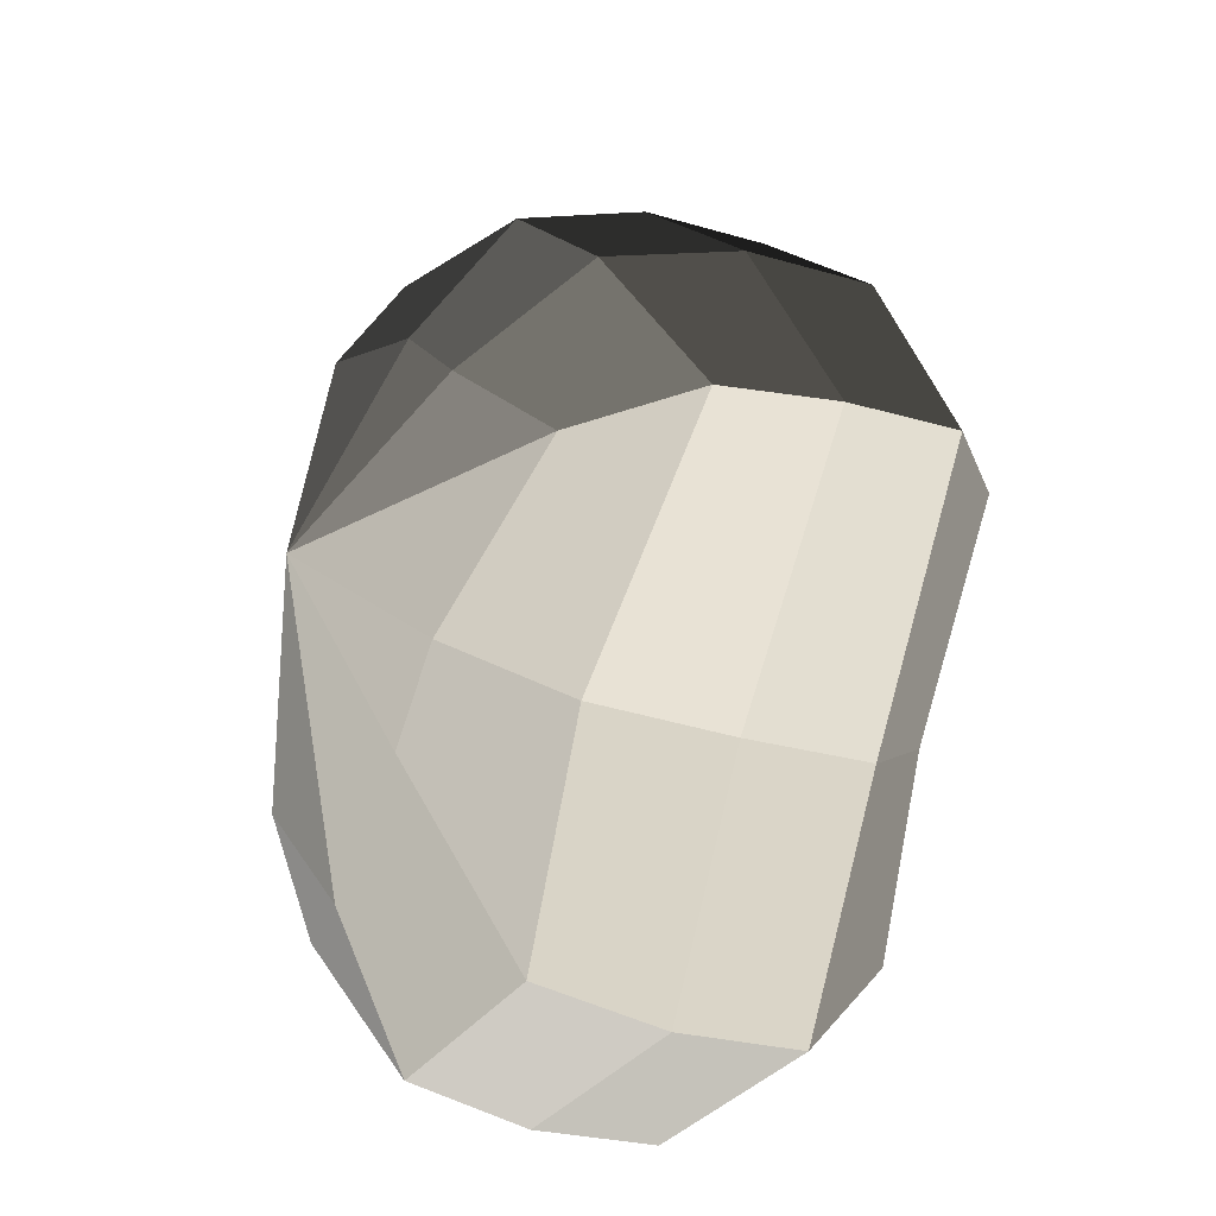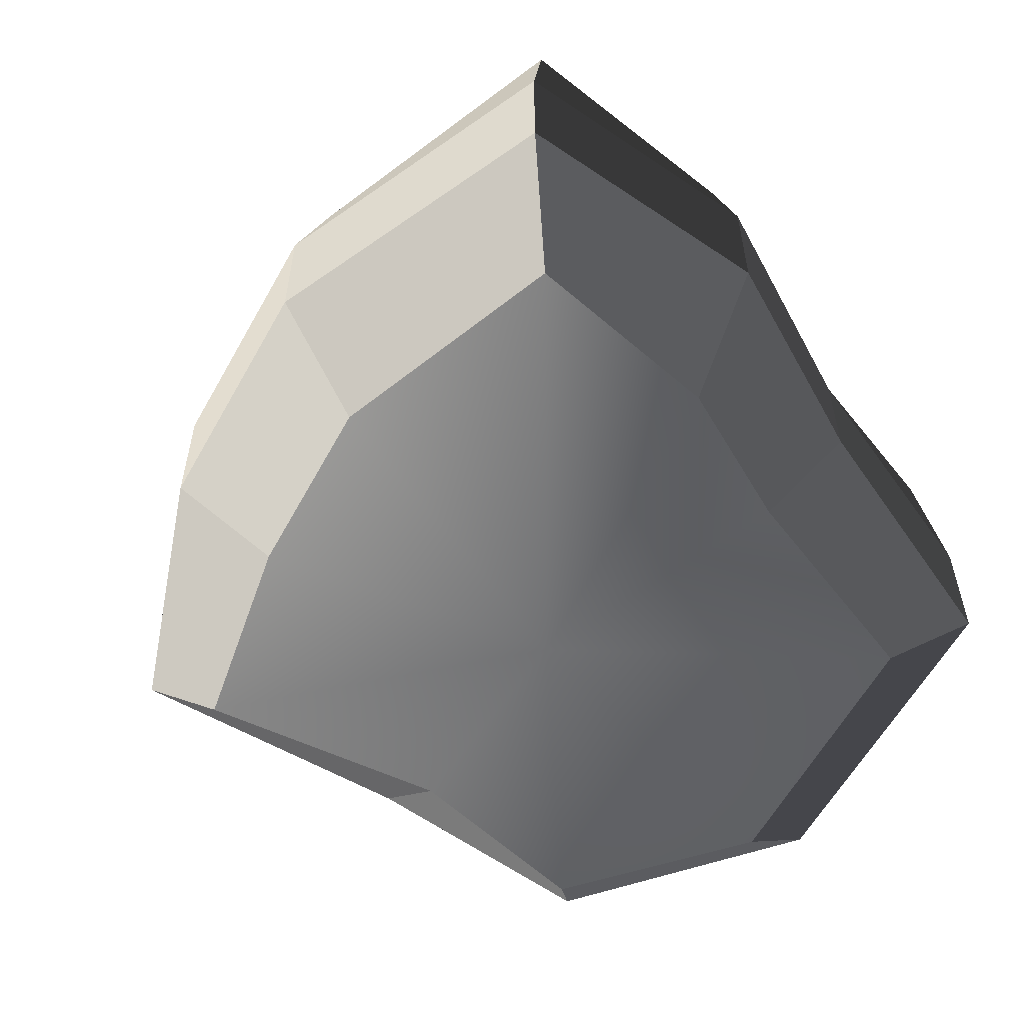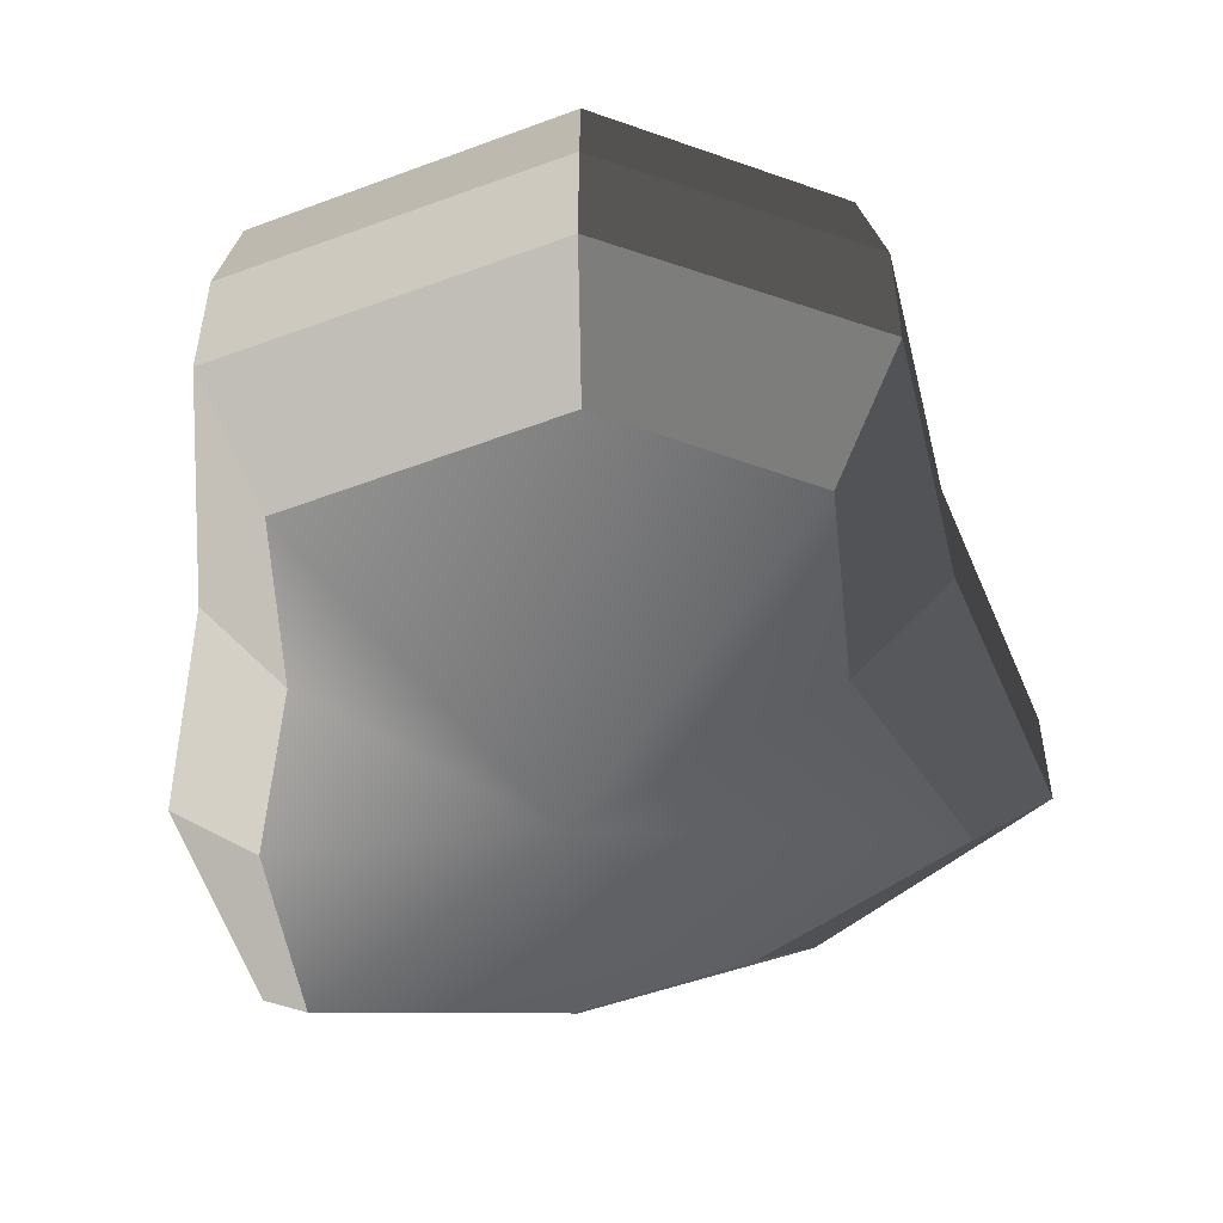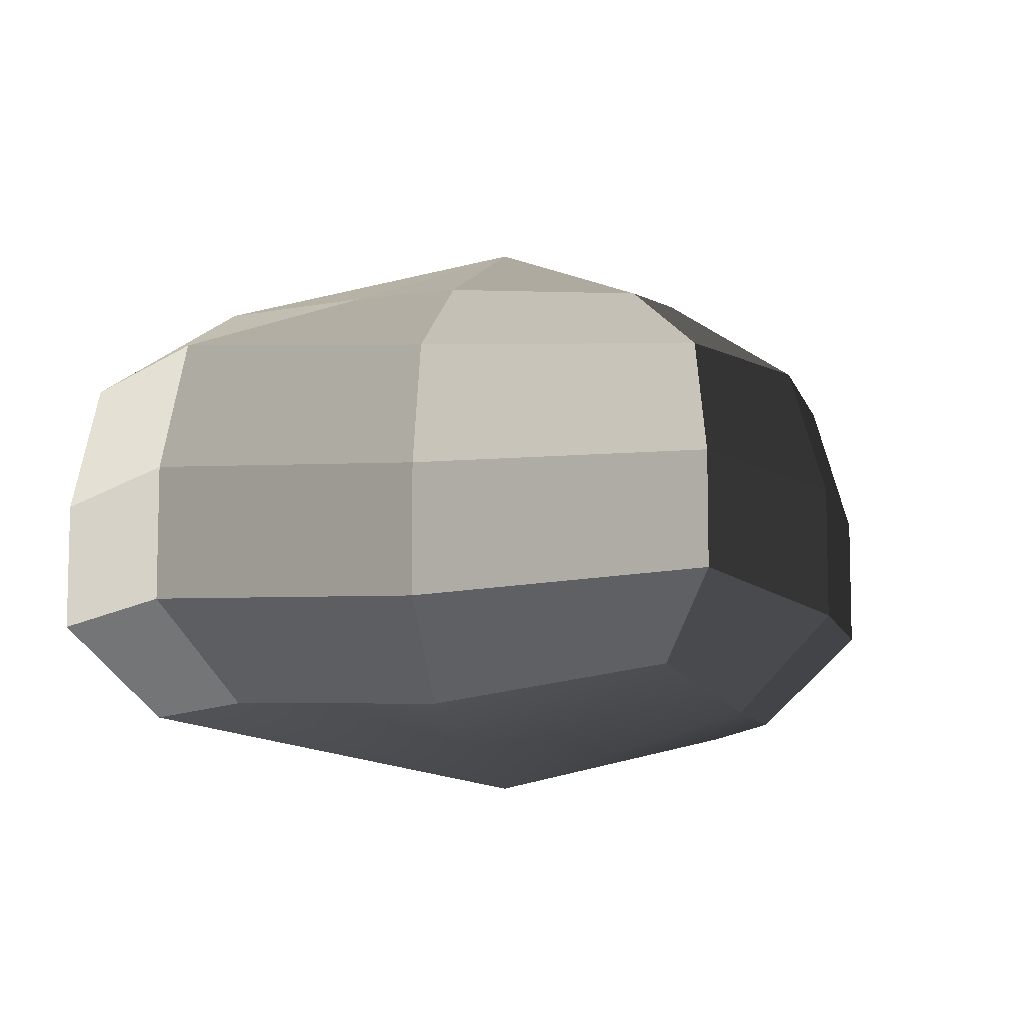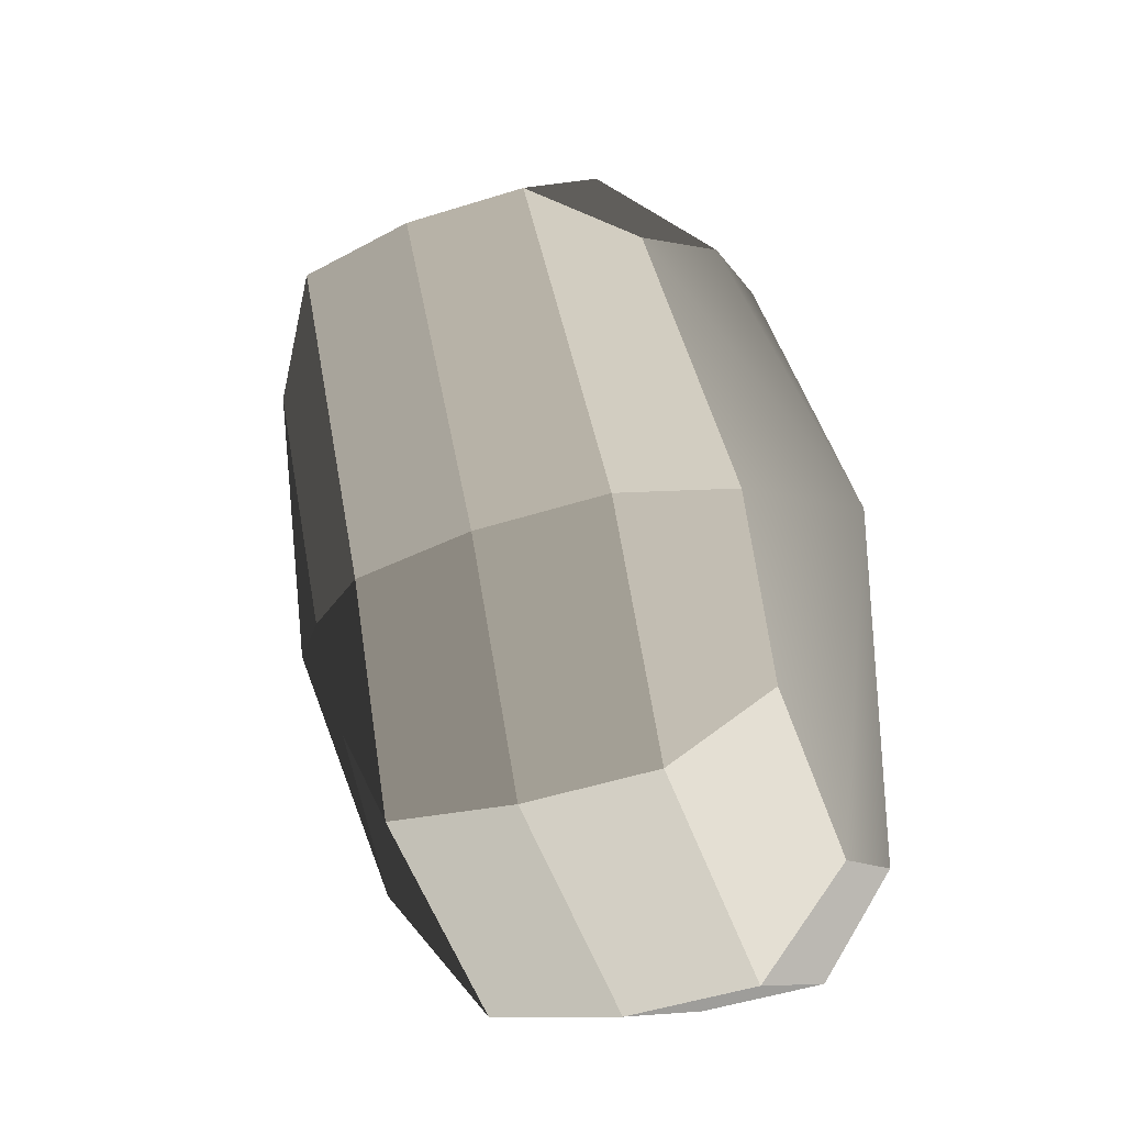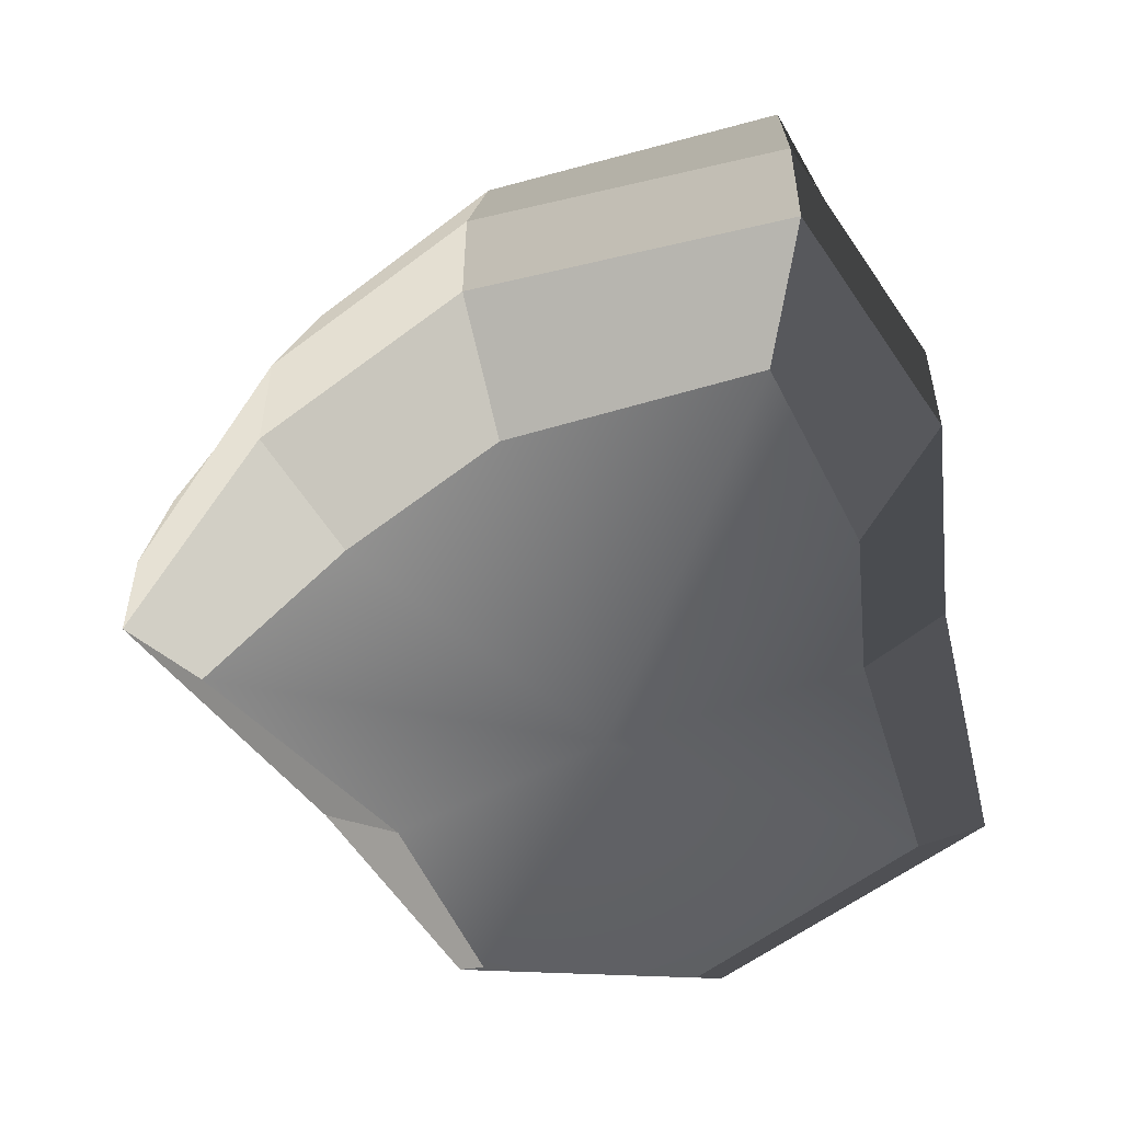
<metadata>
{"format":"obj","ext":"obj","renderer":"f3d","projection":"perspective","resolution":1024,"background":"white","views":[{"elev":-24.5,"azim":-116.4,"up":"+Z"},{"elev":-58.4,"azim":23.2,"up":"+Y"},{"elev":-51.9,"azim":163.7,"up":"+Y"},{"elev":-9.2,"azim":-114.4,"up":"+Y"},{"elev":-48.4,"azim":-70.4,"up":"+Z"},{"elev":-54.8,"azim":1.3,"up":"+Y"}]}
</metadata>
<code>
v 0.01454 -0.02578 -0.04036
v 0.004623 -0.03398 0.00109
v 0.03878 -0.02578 -0.02106
v -0.009664 -0.02578 -0.03818
v -0.01825 -0.02578 -0.01778
v -0.03822 -0.02223 0.00109
v -0.02135 -0.02578 0.01996
v -0.005299 -0.02578 0.03272
v 0.02109 -0.02578 0.04036
v 0.0306 -0.02578 0.01996
v 0.03219 -0.02223 0.00109
v 0.03878 -0.02578 -0.02106
v 0.04797 -0.01489 -0.02773
v 0.01805 -0.01489 -0.05115
v 0.01454 -0.02578 -0.04036
v 0.01454 -0.02578 -0.04036
v 0.01805 -0.01489 -0.05115
v -0.01317 -0.01489 -0.04897
v -0.009664 -0.02578 -0.03818
v -0.009664 -0.02578 -0.03818
v -0.01317 -0.01489 -0.04897
v -0.02743 -0.01489 -0.02445
v -0.01825 -0.02578 -0.01778
v -0.01825 -0.02578 -0.01778
v -0.02743 -0.01489 -0.02445
v -0.04797 -0.01289 0.00109
v -0.03822 -0.02223 0.00109
v -0.03822 -0.02223 0.00109
v -0.04797 -0.01289 0.00109
v -0.03053 -0.01489 0.02663
v -0.02135 -0.02578 0.01996
v -0.02135 -0.02578 0.01996
v -0.03053 -0.01489 0.02663
v -0.008806 -0.01489 0.04351
v -0.005299 -0.02578 0.03272
v -0.005299 -0.02578 0.03272
v -0.008806 -0.01489 0.04351
v 0.0246 -0.01489 0.05115
v 0.02109 -0.02578 0.04036
v 0.02109 -0.02578 0.04036
v 0.0246 -0.01489 0.05115
v 0.03978 -0.01489 0.02663
v 0.0306 -0.02578 0.01996
v 0.0306 -0.02578 0.01996
v 0.03978 -0.01489 0.02663
v 0.04193 -0.01289 0.00109
v 0.03219 -0.02223 0.00109
v 0.03219 -0.02223 0.00109
v 0.04193 -0.01289 0.00109
v 0.04797 -0.01489 -0.02773
v 0.03878 -0.02578 -0.02106
v 0.04797 -0.01489 -0.02773
v 0.04797 -0.0001483 -0.02773
v 0.01805 -0.0001483 -0.05115
v 0.01805 -0.01489 -0.05115
v 0.01805 -0.01489 -0.05115
v 0.01805 -0.0001483 -0.05115
v -0.01317 -0.0001483 -0.04897
v -0.01317 -0.01489 -0.04897
v -0.01317 -0.01489 -0.04897
v -0.01317 -0.0001483 -0.04897
v -0.02743 -0.0001483 -0.02445
v -0.02743 -0.01489 -0.02445
v -0.02743 -0.01489 -0.02445
v -0.02743 -0.0001483 -0.02445
v -0.04797 -0.0002294 0.00109
v -0.04797 -0.01289 0.00109
v -0.04797 -0.01289 0.00109
v -0.04797 -0.0002294 0.00109
v -0.03053 -0.0001483 0.02663
v -0.03053 -0.01489 0.02663
v -0.03053 -0.01489 0.02663
v -0.03053 -0.0001483 0.02663
v -0.008806 -0.0001483 0.04351
v -0.008806 -0.01489 0.04351
v -0.008806 -0.01489 0.04351
v -0.008806 -0.0001483 0.04351
v 0.0246 -0.0001483 0.05115
v 0.0246 -0.01489 0.05115
v 0.0246 -0.01489 0.05115
v 0.0246 -0.0001483 0.05115
v 0.03978 -0.0001483 0.02663
v 0.03978 -0.01489 0.02663
v 0.03978 -0.01489 0.02663
v 0.03978 -0.0001483 0.02663
v 0.04193 -0.0002294 0.00109
v 0.04193 -0.01289 0.00109
v 0.04193 -0.01289 0.00109
v 0.04193 -0.0002294 0.00109
v 0.04797 -0.0001483 -0.02773
v 0.04797 -0.01489 -0.02773
v 0.04797 -0.0001483 -0.02773
v 0.04569 0.01428 -0.0254
v 0.01714 0.01428 -0.04799
v 0.01805 -0.0001483 -0.05115
v 0.01805 -0.0001483 -0.05115
v 0.01714 0.01428 -0.04799
v -0.01183 0.01428 -0.0456
v -0.01317 -0.0001483 -0.04897
v -0.01317 -0.0001483 -0.04897
v -0.01183 0.01428 -0.0456
v -0.02321 0.01428 -0.02181
v -0.02743 -0.0001483 -0.02445
v -0.02743 -0.0001483 -0.02445
v -0.02321 0.01428 -0.02181
v -0.04531 0.01197 0.001195
v -0.04797 -0.0002294 0.00109
v -0.04797 -0.0002294 0.00109
v -0.04531 0.01197 0.001195
v -0.02661 0.01428 0.0242
v -0.03053 -0.0001483 0.02663
v -0.03053 -0.0001483 0.02663
v -0.02661 0.01428 0.0242
v -0.007043 0.01428 0.03961
v -0.008806 -0.0001483 0.04351
v -0.008806 -0.0001483 0.04351
v -0.007043 0.01428 0.03961
v 0.02432 0.01428 0.04799
v 0.0246 -0.0001483 0.05115
v 0.0246 -0.0001483 0.05115
v 0.02432 0.01428 0.04799
v 0.03671 0.01428 0.0242
v 0.03978 -0.0001483 0.02663
v 0.03978 -0.0001483 0.02663
v 0.03671 0.01428 0.0242
v 0.03865 0.01197 0.001195
v 0.04193 -0.0002294 0.00109
v 0.04193 -0.0002294 0.00109
v 0.03865 0.01197 0.001195
v 0.04569 0.01428 -0.0254
v 0.04797 -0.0001483 -0.02773
v 0.04569 0.01428 -0.0254
v 0.03225 0.02437 -0.01615
v 0.01204 0.02437 -0.03257
v 0.01714 0.01428 -0.04799
v 0.01714 0.01428 -0.04799
v 0.01204 0.02437 -0.03257
v -0.002593 0.02437 -0.0214
v -0.01183 0.01428 -0.0456
v -0.01183 0.01428 -0.0456
v -0.002593 0.02437 -0.0214
v -0.01125 0.02437 -0.0128
v -0.02321 0.01428 -0.02181
v -0.02321 0.01428 -0.02181
v -0.01125 0.02437 -0.0128
v -0.03125 0.02075 0.001116
v -0.04531 0.01197 0.001195
v -0.04531 0.01197 0.001195
v -0.03125 0.02075 0.001116
v -0.01443 0.02437 0.01503
v -0.02661 0.01428 0.0242
v -0.02661 0.01428 0.0242
v -0.01443 0.02437 0.01503
v -0.002593 0.02437 0.02474
v -0.007043 0.01428 0.03961
v -0.007043 0.01428 0.03961
v -0.002593 0.02437 0.02474
v 0.01874 0.02437 0.03257
v 0.02432 0.01428 0.04799
v 0.02432 0.01428 0.04799
v 0.01874 0.02437 0.03257
v 0.02387 0.02437 0.01503
v 0.03671 0.01428 0.0242
v 0.03671 0.01428 0.0242
v 0.02387 0.02437 0.01503
v 0.02504 0.02075 0.001116
v 0.03865 0.01197 0.001195
v 0.03865 0.01197 0.001195
v 0.02504 0.02075 0.001116
v 0.03225 0.02437 -0.01615
v 0.04569 0.01428 -0.0254
v 0.03225 0.02437 -0.01615
v 0.004623 0.03398 0.00109
v 0.01204 0.02437 -0.03257
v 0.01204 0.02437 -0.03257
v 0.004623 0.03398 0.00109
v -0.002593 0.02437 -0.0214
v -0.002593 0.02437 -0.0214
v 0.004623 0.03398 0.00109
v -0.01125 0.02437 -0.0128
v -0.01125 0.02437 -0.0128
v 0.004623 0.03398 0.00109
v -0.03125 0.02075 0.001116
v -0.03125 0.02075 0.001116
v 0.004623 0.03398 0.00109
v -0.01443 0.02437 0.01503
v -0.01443 0.02437 0.01503
v 0.004623 0.03398 0.00109
v -0.002593 0.02437 0.02474
v -0.002593 0.02437 0.02474
v 0.004623 0.03398 0.00109
v 0.01874 0.02437 0.03257
v 0.01874 0.02437 0.03257
v 0.004623 0.03398 0.00109
v 0.02387 0.02437 0.01503
v 0.02387 0.02437 0.01503
v 0.004623 0.03398 0.00109
v 0.02504 0.02075 0.001116
v 0.02504 0.02075 0.001116
v 0.004623 0.03398 0.00109
v 0.03225 0.02437 -0.01615
g Foliage5_26_3807_20
f 1 3 2
f 4 1 2
f 5 4 2
f 6 5 2
f 7 6 2
f 8 7 2
f 9 8 2
f 10 9 2
f 11 10 2
f 3 11 2
f 12 14 13
f 12 15 14
f 16 18 17
f 16 19 18
f 20 22 21
f 20 23 22
f 24 26 25
f 24 27 26
f 28 30 29
f 28 31 30
f 32 34 33
f 32 35 34
f 36 38 37
f 36 39 38
f 40 42 41
f 40 43 42
f 44 46 45
f 44 47 46
f 48 50 49
f 48 51 50
f 52 54 53
f 52 55 54
f 56 58 57
f 56 59 58
f 60 62 61
f 60 63 62
f 64 66 65
f 64 67 66
f 68 70 69
f 68 71 70
f 72 74 73
f 72 75 74
f 76 78 77
f 76 79 78
f 80 82 81
f 80 83 82
f 84 86 85
f 84 87 86
f 88 90 89
f 88 91 90
f 92 94 93
f 92 95 94
f 96 98 97
f 96 99 98
f 100 102 101
f 100 103 102
f 104 106 105
f 104 107 106
f 108 110 109
f 108 111 110
f 112 114 113
f 112 115 114
f 116 118 117
f 116 119 118
f 120 122 121
f 120 123 122
f 124 126 125
f 124 127 126
f 128 130 129
f 128 131 130
f 132 134 133
f 132 135 134
f 136 138 137
f 136 139 138
f 140 142 141
f 140 143 142
f 144 146 145
f 144 147 146
f 148 150 149
f 148 151 150
f 152 154 153
f 152 155 154
f 156 158 157
f 156 159 158
f 160 162 161
f 160 163 162
f 164 166 165
f 164 167 166
f 168 170 169
f 168 171 170
f 172 174 173
f 175 177 176
f 178 180 179
f 181 183 182
f 184 186 185
f 187 189 188
f 190 192 191
f 193 195 194
f 196 198 197
f 199 201 200

</code>
